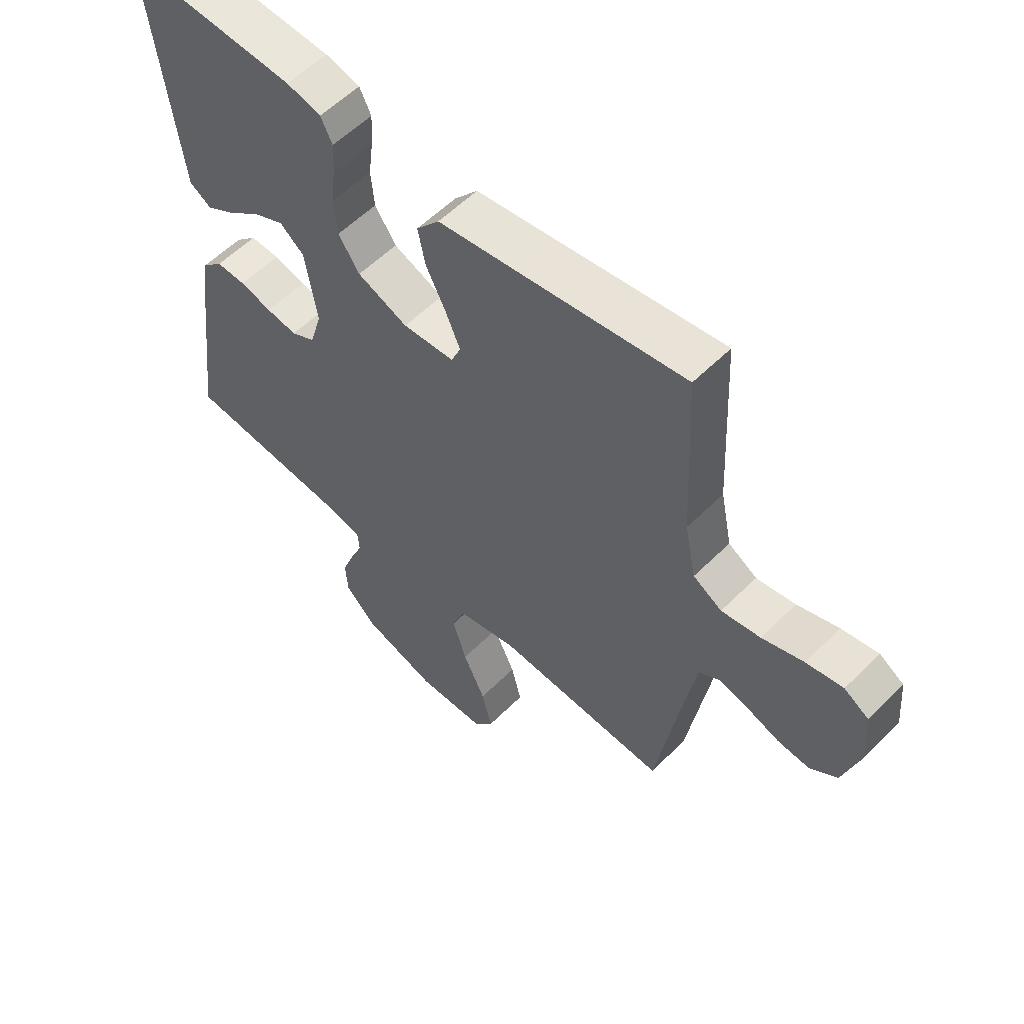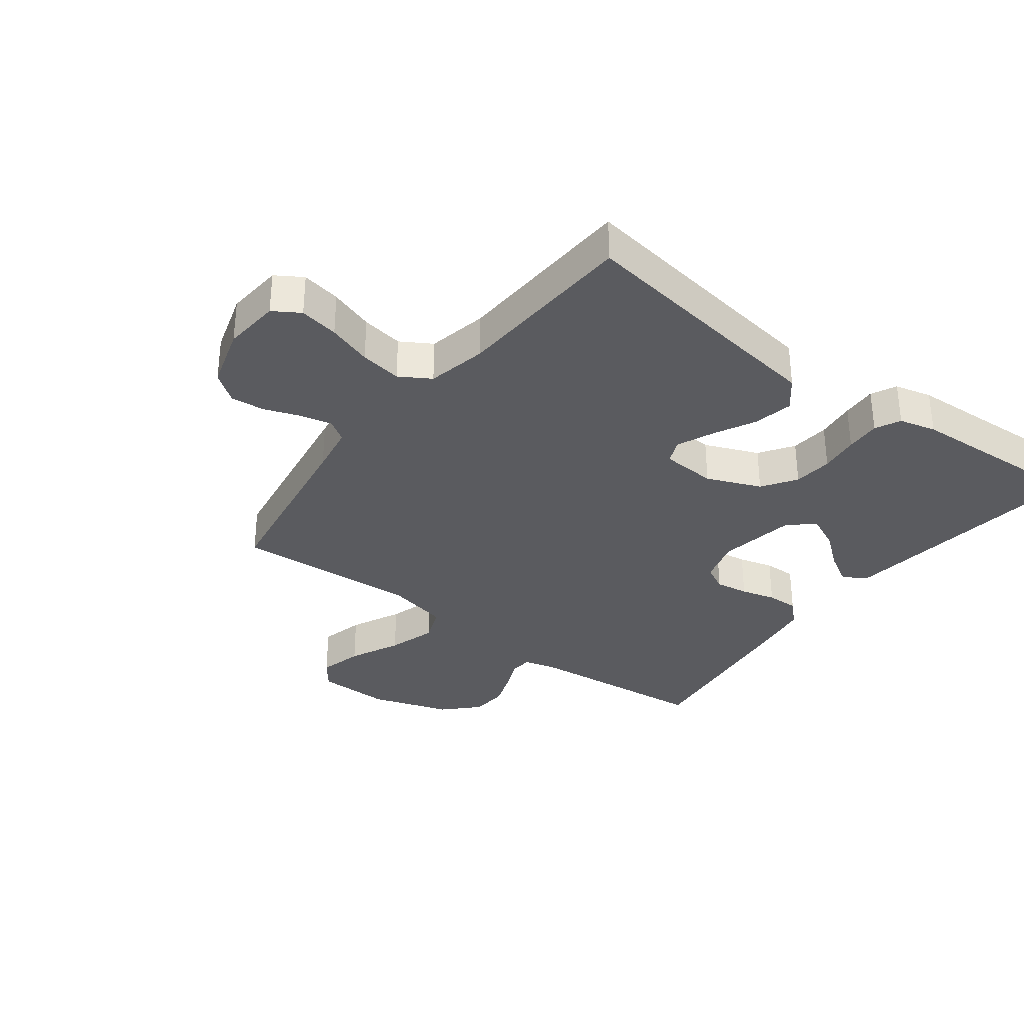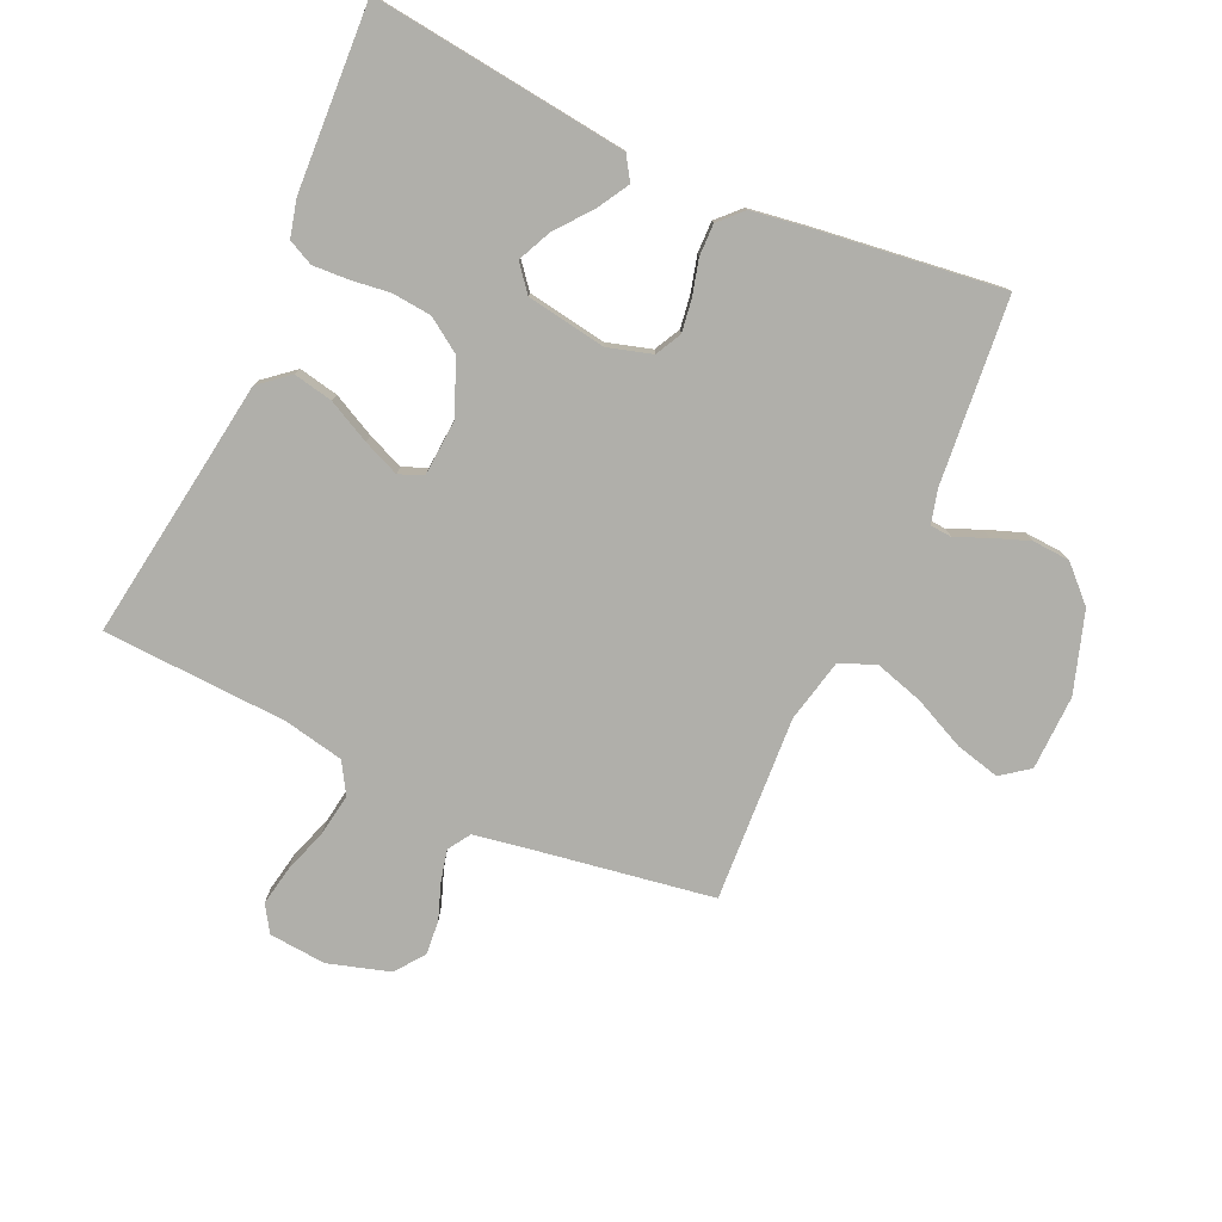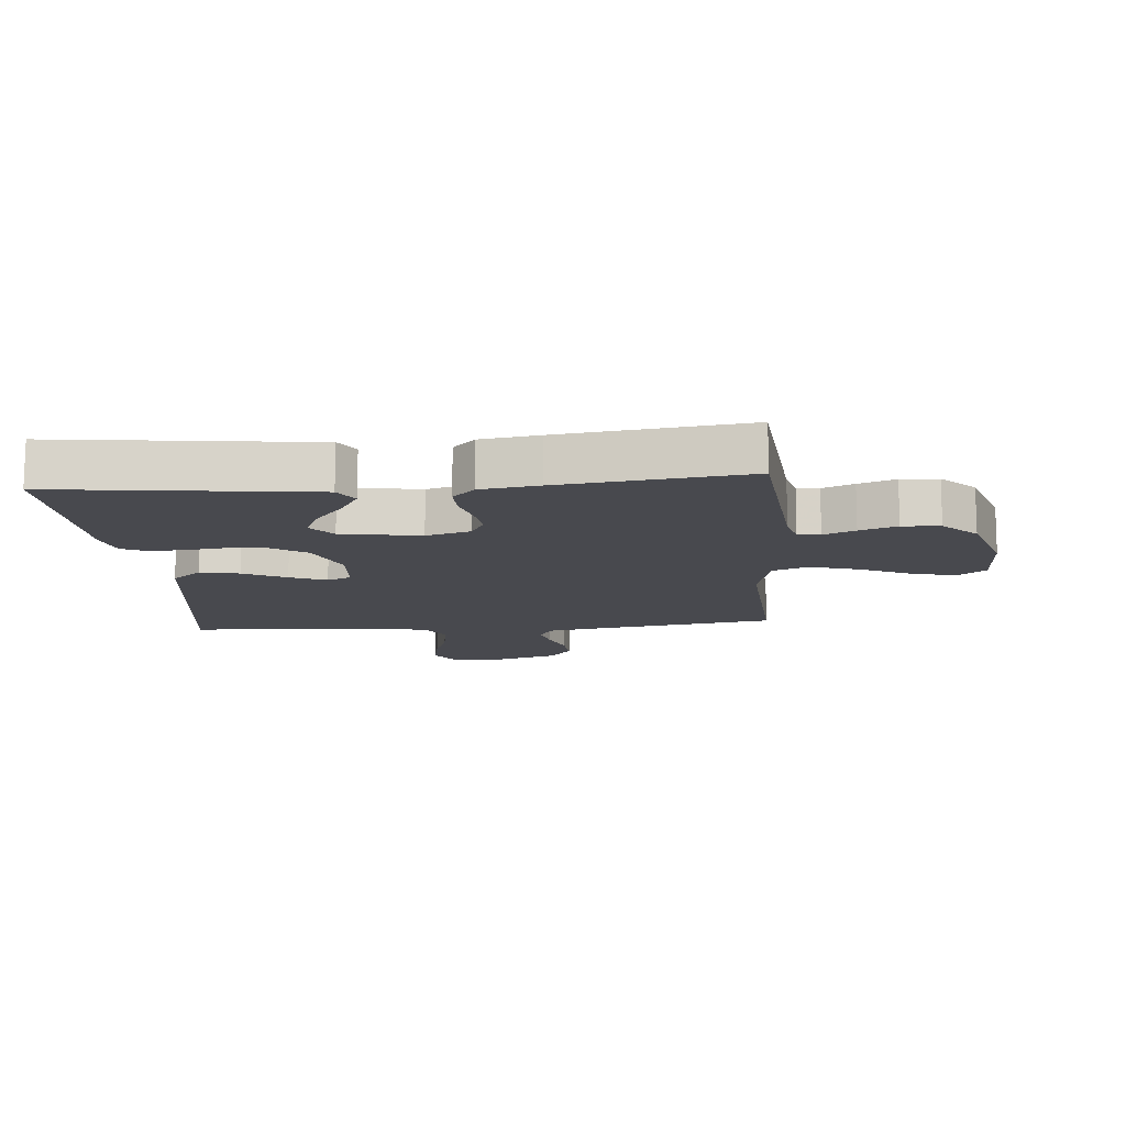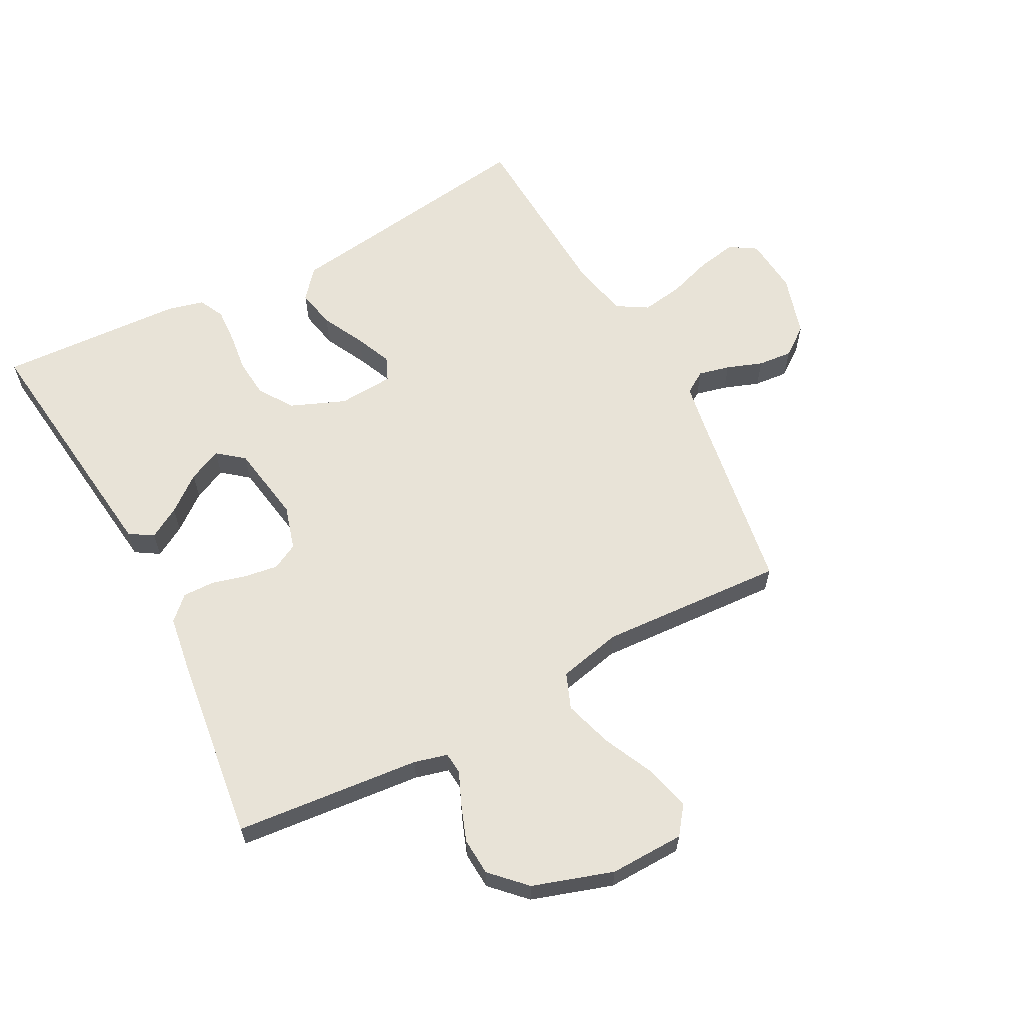
<metadata>
{"format":"obj","ext":"obj","renderer":"f3d","projection":"perspective","resolution":1024,"background":"white","views":[{"elev":57.0,"azim":-135.9,"up":"+Z"},{"elev":-33.1,"azim":-37.1,"up":"+Y"},{"elev":-78.0,"azim":65.6,"up":"+Y"},{"elev":-12.6,"azim":94.8,"up":"+Y"},{"elev":61.6,"azim":152.1,"up":"+Y"}]}
</metadata>
<code>
v -0.5 0.07 0.5
v -0.2 0.07 0.456
v -0.074 0.07 0.438
v -0.034 0.07 0.39
v -0.047 0.07 0.326
v -0.082 0.07 0.257
v -0.107 0.07 0.198
v -0.09 0.07 0.159
v 0 0.07 0.153
v 0.088 0.07 0.189
v 0.125 0.07 0.244
v 0.131 0.07 0.308
v 0.123 0.07 0.372
v 0.12 0.07 0.429
v 0.14 0.07 0.47
v 0.2 0.07 0.485
v 0.5 0.07 0.5
v 0.464 0.07 0.2
v 0.45 0.07 0.085
v 0.412 0.07 0.061
v 0.361 0.07 0.091
v 0.303 0.07 0.137
v 0.249 0.07 0.162
v 0.207 0.07 0.128
v 0.186 0.07 0
v 0.207 0.07 -0.072
v 0.249 0.07 -0.094
v 0.303 0.07 -0.086
v 0.359 0.07 -0.071
v 0.411 0.07 -0.07
v 0.448 0.07 -0.106
v 0.462 0.07 -0.2
v 0.5 0.07 -0.5
v 0.2 0.07 -0.528
v 0.146 0.07 -0.542
v 0.143 0.07 -0.578
v 0.165 0.07 -0.629
v 0.187 0.07 -0.689
v 0.183 0.07 -0.75
v 0.13 0.07 -0.804
v 0 0.07 -0.846
v -0.121 0.07 -0.843
v -0.155 0.07 -0.798
v -0.137 0.07 -0.726
v -0.098 0.07 -0.643
v -0.074 0.07 -0.564
v -0.097 0.07 -0.506
v -0.2 0.07 -0.483
v -0.5 0.07 -0.5
v -0.548 0.07 -0.2
v -0.562 0.07 -0.12
v -0.598 0.07 -0.097
v -0.649 0.07 -0.109
v -0.707 0.07 -0.13
v -0.763 0.07 -0.135
v -0.81 0.07 -0.1
v -0.84 0.07 0
v -0.832 0.07 0.093
v -0.789 0.07 0.12
v -0.725 0.07 0.108
v -0.653 0.07 0.084
v -0.585 0.07 0.073
v -0.535 0.07 0.103
v -0.515 0.07 0.2
v -0.5 0 0.5
v -0.2 0 0.456
v -0.074 0 0.438
v -0.034 0 0.39
v -0.047 0 0.326
v -0.082 0 0.257
v -0.107 0 0.198
v -0.09 0 0.159
v 0 0 0.153
v 0.088 0 0.189
v 0.125 0 0.244
v 0.131 0 0.308
v 0.123 0 0.372
v 0.12 0 0.429
v 0.14 0 0.47
v 0.2 0 0.485
v 0.5 0 0.5
v 0.464 0 0.2
v 0.45 0 0.085
v 0.412 0 0.061
v 0.361 0 0.091
v 0.303 0 0.137
v 0.249 0 0.162
v 0.207 0 0.128
v 0.186 0 0
v 0.207 0 -0.072
v 0.249 0 -0.094
v 0.303 0 -0.086
v 0.359 0 -0.071
v 0.411 0 -0.07
v 0.448 0 -0.106
v 0.462 0 -0.2
v 0.5 0 -0.5
v 0.2 0 -0.528
v 0.146 0 -0.542
v 0.143 0 -0.578
v 0.165 0 -0.629
v 0.187 0 -0.689
v 0.183 0 -0.75
v 0.13 0 -0.804
v 0 0 -0.846
v -0.121 0 -0.843
v -0.155 0 -0.798
v -0.137 0 -0.726
v -0.098 0 -0.643
v -0.074 0 -0.564
v -0.097 0 -0.506
v -0.2 0 -0.483
v -0.5 0 -0.5
v -0.548 0 -0.2
v -0.562 0 -0.12
v -0.598 0 -0.097
v -0.649 0 -0.109
v -0.707 0 -0.13
v -0.763 0 -0.135
v -0.81 0 -0.1
v -0.84 0 0
v -0.832 0 0.093
v -0.789 0 0.12
v -0.725 0 0.108
v -0.653 0 0.084
v -0.585 0 0.073
v -0.535 0 0.103
v -0.515 0 0.2
f 58 59 60 61
f 58 61 62
f 57 58 62
f 56 57 62
f 53 54 55 56
f 52 53 56 62
f 51 52 62 63
f 48 49 50
f 47 48 50 51
f 42 43 44 45
f 42 45 46
f 41 42 46
f 40 41 46
f 39 40 46 47
f 36 37 38 39
f 31 32 33 34
f 31 34 35
f 28 29 30 31
f 27 28 31 35
f 26 27 35
f 25 26 35
f 19 20 21 22
f 19 22 23
f 18 19 23
f 17 18 23
f 16 17 23 24
f 12 13 14 15
f 12 15 16 24
f 3 4 5 6
f 2 3 6 7
f 64 1 2 7
f 47 51 63 64
f 36 39 47 64
f 25 35 36 64
f 11 12 24 25
f 10 11 25
f 9 10 25
f 8 9 25
f 8 25 64
f 7 8 64
f 125 124 123 122
f 126 125 122
f 126 122 121
f 126 121 120
f 120 119 118 117
f 126 120 117 116
f 127 126 116 115
f 114 113 112
f 115 114 112 111
f 109 108 107 106
f 110 109 106
f 110 106 105
f 110 105 104
f 111 110 104 103
f 103 102 101 100
f 98 97 96 95
f 99 98 95
f 95 94 93 92
f 99 95 92 91
f 99 91 90
f 99 90 89
f 86 85 84 83
f 87 86 83
f 87 83 82
f 87 82 81
f 88 87 81 80
f 79 78 77 76
f 88 80 79 76
f 70 69 68 67
f 71 70 67 66
f 71 66 65 128
f 128 127 115 111
f 128 111 103 100
f 128 100 99 89
f 89 88 76 75
f 89 75 74
f 89 74 73
f 89 73 72
f 128 89 72
f 128 72 71
f 1 65 66 2
f 2 66 67 3
f 3 67 68 4
f 4 68 69 5
f 5 69 70 6
f 6 70 71 7
f 7 71 72 8
f 8 72 73 9
f 9 73 74 10
f 10 74 75 11
f 11 75 76 12
f 12 76 77 13
f 13 77 78 14
f 14 78 79 15
f 15 79 80 16
f 16 80 81 17
f 17 81 82 18
f 18 82 83 19
f 19 83 84 20
f 20 84 85 21
f 21 85 86 22
f 22 86 87 23
f 23 87 88 24
f 24 88 89 25
f 25 89 90 26
f 26 90 91 27
f 27 91 92 28
f 28 92 93 29
f 29 93 94 30
f 30 94 95 31
f 31 95 96 32
f 32 96 97 33
f 33 97 98 34
f 34 98 99 35
f 35 99 100 36
f 36 100 101 37
f 37 101 102 38
f 38 102 103 39
f 39 103 104 40
f 40 104 105 41
f 41 105 106 42
f 42 106 107 43
f 43 107 108 44
f 44 108 109 45
f 45 109 110 46
f 46 110 111 47
f 47 111 112 48
f 48 112 113 49
f 49 113 114 50
f 50 114 115 51
f 51 115 116 52
f 52 116 117 53
f 53 117 118 54
f 54 118 119 55
f 55 119 120 56
f 56 120 121 57
f 57 121 122 58
f 58 122 123 59
f 59 123 124 60
f 60 124 125 61
f 61 125 126 62
f 62 126 127 63
f 63 127 128 64
f 64 128 65 1

</code>
